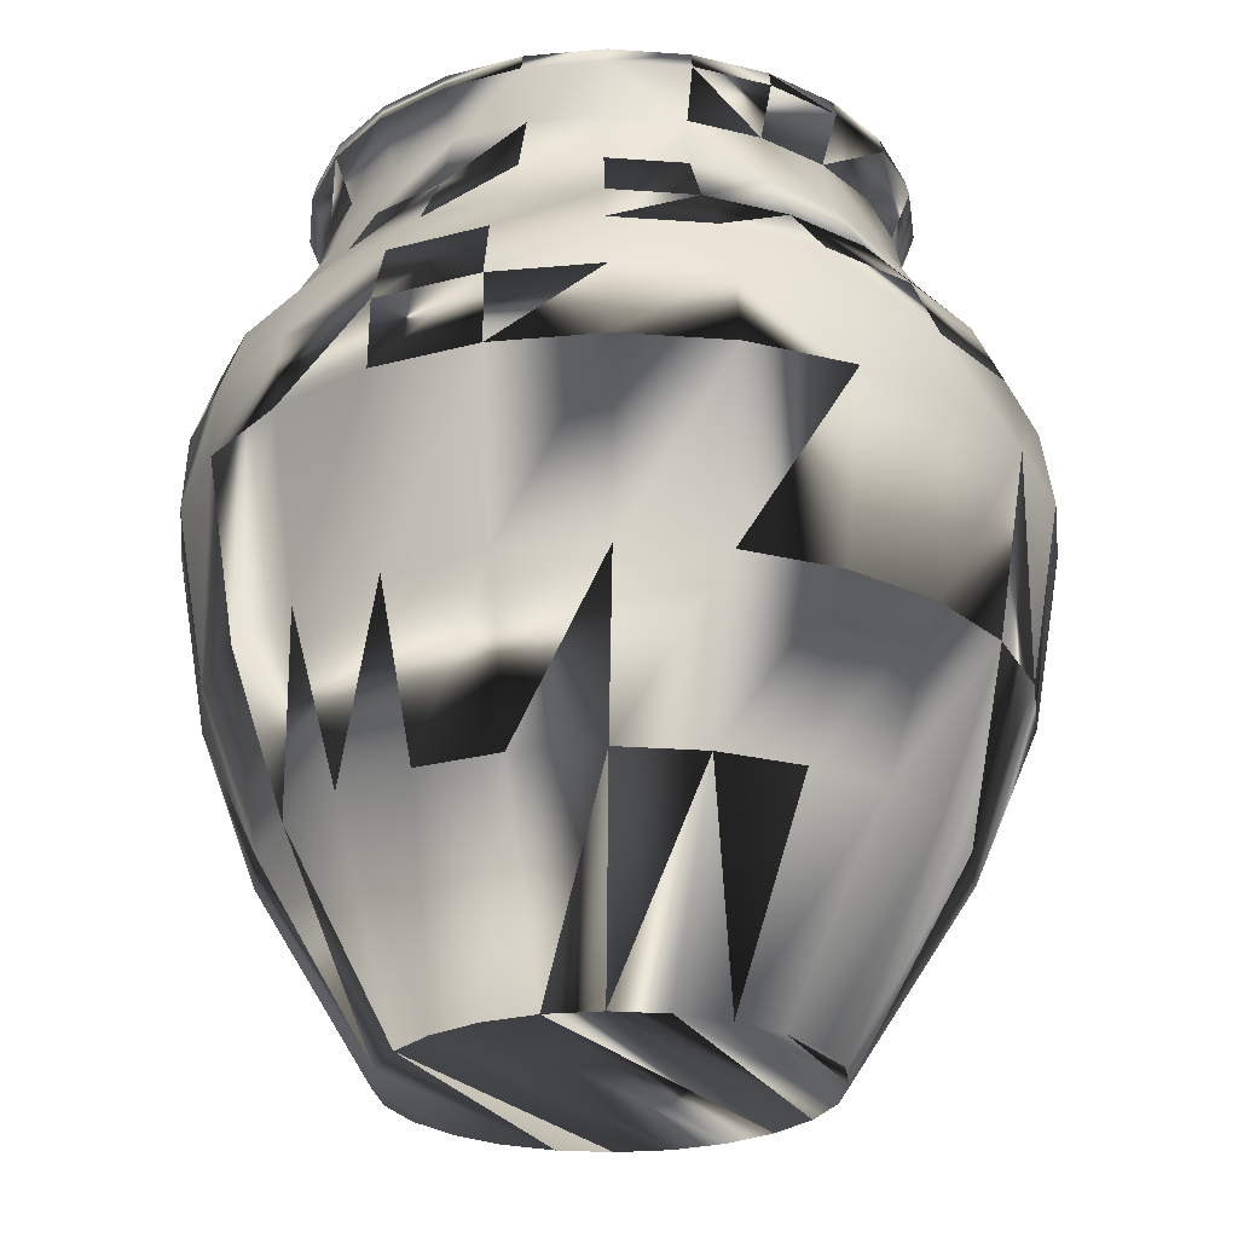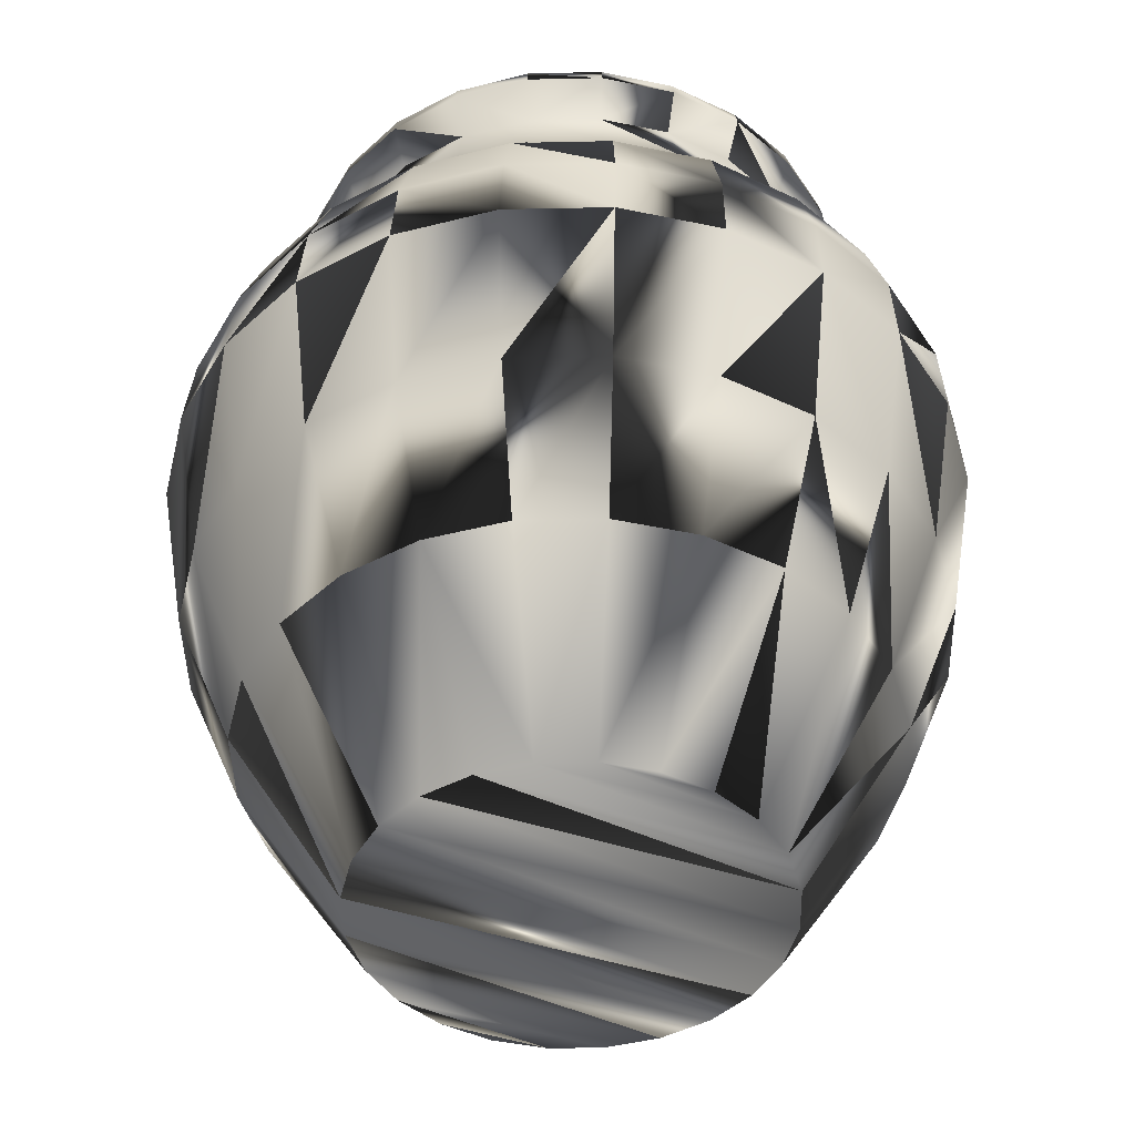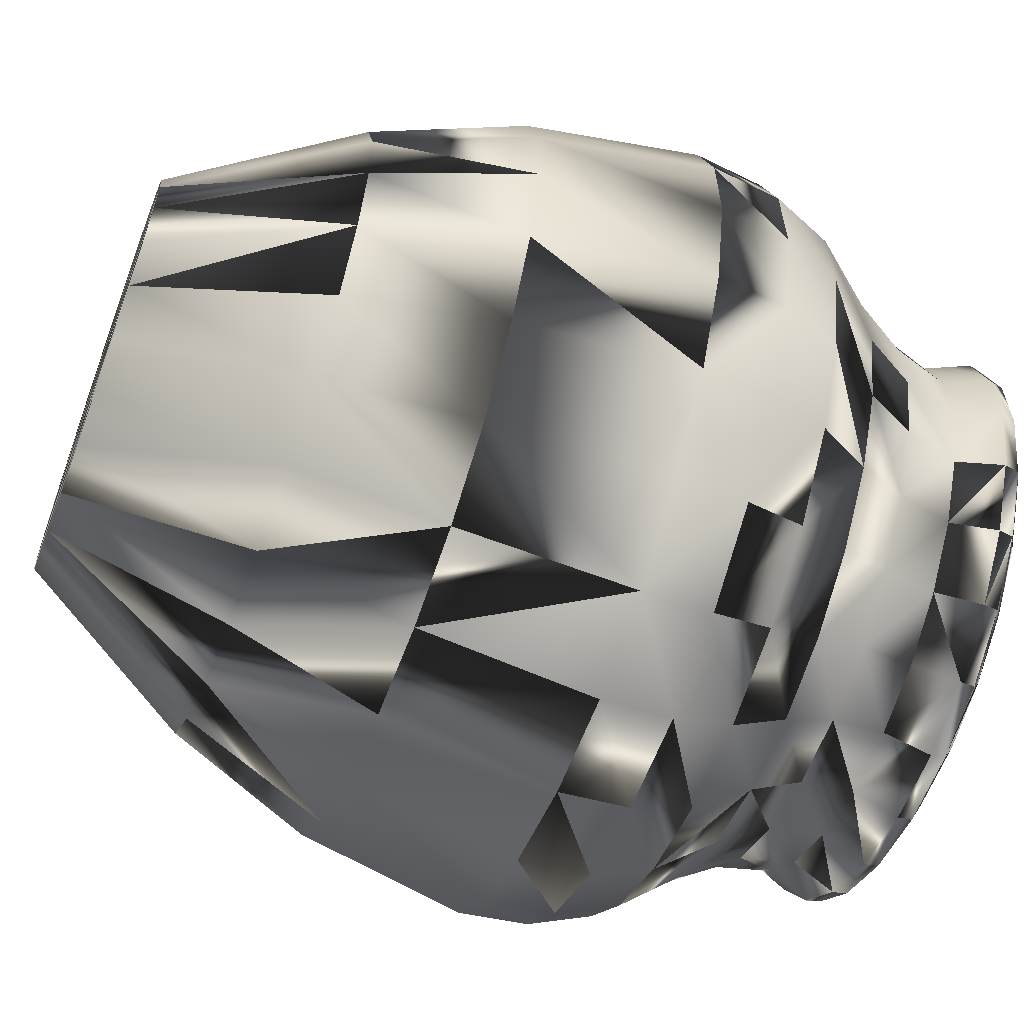
<metadata>
{"format":"obj","ext":"obj","renderer":"f3d","projection":"perspective","resolution":1024,"background":"white","views":[{"elev":-25.6,"azim":97.6,"up":"+Y"},{"elev":-45.1,"azim":-44.3,"up":"+Y"},{"elev":-60.9,"azim":69.5,"up":"+Z"}]}
</metadata>
<code>
v 0.2897 0.9614 0.2508
v 0.3521 0.9614 0.2156
v 0.4213 0.9614 0.1977
v 0.4927 0.9614 0.1984
v 0.5615 0.9614 0.2177
v 0.6228 0.9614 0.2542
v 0.6726 0.9614 0.3055
v 0.7075 0.9614 0.368
v 0.725 0.9614 0.4375
v 0.724 0.9614 0.5093
v 0.7046 0.9614 0.5784
v 0.668 0.9614 0.6402
v 0.6168 0.9614 0.6904
v 0.5544 0.9614 0.7257
v 0.4852 0.9614 0.7436
v 0.4138 0.9614 0.7429
v 0.345 0.9614 0.7236
v 0.2837 0.9614 0.6871
v 0.2339 0.9614 0.6358
v 0.199 0.9614 0.5733
v 0.1815 0.9614 0.5038
v 0.1825 0.9614 0.432
v 0.202 0.9614 0.3629
v 0.2385 0.9614 0.3011
v 0.3227 0.025 0.29
v 0.2816 0.025 0.3301
v 0.2522 0.025 0.3796
v 0.2367 0.025 0.435
v 0.236 0.025 0.4925
v 0.2502 0.025 0.5482
v 0.2784 0.025 0.5983
v 0.3186 0.025 0.6395
v 0.368 0.025 0.6688
v 0.4234 0.025 0.6844
v 0.4809 0.025 0.6851
v 0.5366 0.025 0.6708
v 0.5867 0.025 0.6427
v 0.6279 0.025 0.6025
v 0.6572 0.025 0.5531
v 0.6728 0.025 0.4977
v 0.6735 0.025 0.4402
v 0.6593 0.025 0.3845
v 0.6311 0.025 0.3343
v 0.5909 0.025 0.2932
v 0.5415 0.025 0.2638
v 0.4861 0.025 0.2483
v 0.4286 0.025 0.2476
v 0.3729 0.025 0.2618
v 0.2516 0.2185 0.1887
v 0.1878 0.2185 0.251
v 0.1423 0.2185 0.3277
v 0.1182 0.2185 0.4135
v 0.1172 0.2185 0.5026
v 0.1392 0.2185 0.589
v 0.1829 0.2185 0.6667
v 0.2451 0.2185 0.7305
v 0.3218 0.2185 0.7759
v 0.4076 0.2185 0.8
v 0.4967 0.2185 0.8011
v 0.5831 0.2185 0.7791
v 0.6608 0.2185 0.7354
v 0.7246 0.2185 0.6732
v 0.7701 0.2185 0.5965
v 0.7942 0.2185 0.5107
v 0.7952 0.2185 0.4216
v 0.7732 0.2185 0.3352
v 0.7295 0.2185 0.2575
v 0.6673 0.2185 0.1937
v 0.5906 0.2185 0.1482
v 0.5048 0.2185 0.1241
v 0.4157 0.2185 0.1231
v 0.3293 0.2185 0.1451
v 0.2156 0.3788 0.1342
v 0.1401 0.3788 0.208
v 0.08623 0.3788 0.2987
v 0.05769 0.3788 0.4004
v 0.0564 0.3788 0.5059
v 0.08246 0.3788 0.6082
v 0.1341 0.3788 0.7002
v 0.2078 0.3788 0.7757
v 0.2985 0.3788 0.8295
v 0.4 0.3788 0.858
v 0.5055 0.3788 0.8593
v 0.6077 0.3788 0.8332
v 0.6997 0.3788 0.7815
v 0.7752 0.3788 0.7077
v 0.8291 0.3788 0.617
v 0.8576 0.3788 0.5153
v 0.8589 0.3788 0.4098
v 0.8328 0.3788 0.3075
v 0.7812 0.3788 0.2155
v 0.7075 0.3788 0.14
v 0.6168 0.3788 0.08618
v 0.5153 0.3788 0.05766
v 0.4098 0.3788 0.05642
v 0.3076 0.3788 0.08253
v 0.1966 0.5665 0.1089
v 0.1152 0.5665 0.1884
v 0.05716 0.5665 0.2863
v 0.02638 0.5665 0.3959
v 0.025 0.5665 0.5097
v 0.0531 0.5665 0.6199
v 0.1088 0.5665 0.7191
v 0.1882 0.5665 0.8006
v 0.286 0.5665 0.8586
v 0.3955 0.5665 0.8894
v 0.5093 0.5665 0.8907
v 0.6195 0.5665 0.8625
v 0.7187 0.5665 0.8068
v 0.8001 0.5665 0.7273
v 0.8582 0.5665 0.6294
v 0.8889 0.5665 0.5198
v 0.8903 0.5665 0.406
v 0.8622 0.5665 0.2958
v 0.8065 0.5665 0.1966
v 0.7271 0.5665 0.1151
v 0.6293 0.5665 0.05709
v 0.5198 0.5665 0.02634
v 0.406 0.5665 0.025
v 0.2958 0.5665 0.05316
v 0.2001 0.6441 0.1195
v 0.1202 0.6441 0.1976
v 0.06317 0.6441 0.2937
v 0.03295 0.6441 0.4013
v 0.03157 0.6441 0.513
v 0.05912 0.6441 0.6213
v 0.1137 0.6441 0.7187
v 0.1917 0.6441 0.7986
v 0.2877 0.6441 0.8556
v 0.3951 0.6441 0.8858
v 0.5068 0.6441 0.8871
v 0.6149 0.6441 0.8594
v 0.7123 0.6441 0.8047
v 0.7922 0.6441 0.7266
v 0.8492 0.6441 0.6305
v 0.8794 0.6441 0.5229
v 0.8808 0.6441 0.4111
v 0.8533 0.6441 0.3029
v 0.7987 0.6441 0.2055
v 0.7207 0.6441 0.1255
v 0.6247 0.6441 0.06854
v 0.5173 0.6441 0.03837
v 0.4056 0.6441 0.03707
v 0.2974 0.6441 0.06474
v 0.2147 0.7111 0.145
v 0.1397 0.7111 0.2182
v 0.08624 0.7111 0.3084
v 0.05788 0.7111 0.4094
v 0.05657 0.7111 0.5142
v 0.08239 0.7111 0.6158
v 0.1336 0.7111 0.7071
v 0.2067 0.7111 0.7821
v 0.2967 0.7111 0.8355
v 0.3974 0.7111 0.8638
v 0.5021 0.7111 0.865
v 0.6035 0.7111 0.839
v 0.6948 0.7111 0.7877
v 0.7698 0.7111 0.7144
v 0.8232 0.7111 0.6242
v 0.8516 0.7111 0.5233
v 0.8529 0.7111 0.4184
v 0.8271 0.7111 0.3169
v 0.7759 0.7111 0.2255
v 0.7028 0.7111 0.1505
v 0.6128 0.7111 0.0971
v 0.5121 0.7111 0.06881
v 0.4074 0.7111 0.06762
v 0.306 0.7111 0.09359
v 0.2478 0.7758 0.189
v 0.1829 0.7758 0.2525
v 0.1366 0.7758 0.3306
v 0.112 0.7758 0.418
v 0.1109 0.7758 0.5088
v 0.1332 0.7758 0.5967
v 0.1776 0.7758 0.6758
v 0.2409 0.7758 0.7408
v 0.3188 0.7758 0.787
v 0.406 0.7758 0.8115
v 0.4967 0.7758 0.8126
v 0.5845 0.7758 0.7901
v 0.6636 0.7758 0.7456
v 0.7285 0.7758 0.6821
v 0.7748 0.7758 0.604
v 0.7993 0.7758 0.5166
v 0.8005 0.7758 0.4259
v 0.7781 0.7758 0.3379
v 0.7338 0.7758 0.2588
v 0.6705 0.7758 0.1939
v 0.5926 0.7758 0.1476
v 0.5053 0.7758 0.1231
v 0.4147 0.7758 0.1221
v 0.3268 0.7758 0.1446
v 0.2697 0.8331 0.2178
v 0.2112 0.8331 0.275
v 0.1695 0.8331 0.3453
v 0.1474 0.8331 0.4241
v 0.1463 0.8331 0.5059
v 0.1664 0.8331 0.5851
v 0.2063 0.8331 0.6564
v 0.2633 0.8331 0.7149
v 0.3334 0.8331 0.7565
v 0.4119 0.8331 0.7786
v 0.4935 0.8331 0.7795
v 0.5726 0.8331 0.7592
v 0.6437 0.8331 0.7191
v 0.7022 0.8331 0.6619
v 0.7439 0.8331 0.5915
v 0.766 0.8331 0.5127
v 0.7671 0.8331 0.431
v 0.747 0.8331 0.3517
v 0.7071 0.8331 0.2804
v 0.6502 0.8331 0.222
v 0.58 0.8331 0.1803
v 0.5015 0.8331 0.1583
v 0.4199 0.8331 0.1574
v 0.3408 0.8331 0.1777
v 0.2774 0.8933 0.2286
v 0.222 0.8933 0.2828
v 0.1824 0.8933 0.3496
v 0.1614 0.8933 0.4243
v 0.1604 0.8933 0.5019
v 0.1795 0.8933 0.5771
v 0.2173 0.8933 0.6447
v 0.2712 0.8933 0.7002
v 0.3377 0.8933 0.7397
v 0.4122 0.8933 0.7606
v 0.4896 0.8933 0.7614
v 0.5646 0.8933 0.7422
v 0.6321 0.8933 0.7041
v 0.6875 0.8933 0.6498
v 0.727 0.8933 0.583
v 0.748 0.8933 0.5083
v 0.7491 0.8933 0.4307
v 0.73 0.8933 0.3555
v 0.6922 0.8933 0.2879
v 0.6382 0.8933 0.2325
v 0.5717 0.8933 0.1929
v 0.4973 0.8933 0.1721
v 0.4199 0.8933 0.1712
v 0.3449 0.8933 0.1905
v 0.2657 0.9426 0.2127
v 0.2066 0.9426 0.2706
v 0.1644 0.9426 0.3418
v 0.142 0.9426 0.4216
v 0.1409 0.9426 0.5044
v 0.1611 0.9426 0.5846
v 0.2014 0.9426 0.6567
v 0.259 0.9426 0.7159
v 0.3299 0.9426 0.758
v 0.4093 0.9426 0.7803
v 0.4918 0.9426 0.7812
v 0.5718 0.9426 0.7606
v 0.6438 0.9426 0.72
v 0.7029 0.9426 0.6621
v 0.7451 0.9426 0.5908
v 0.7675 0.9426 0.5111
v 0.7686 0.9426 0.4283
v 0.7483 0.9426 0.3481
v 0.708 0.9426 0.2759
v 0.6505 0.9426 0.2168
v 0.5796 0.9426 0.1746
v 0.5002 0.9426 0.1523
v 0.4177 0.9426 0.1515
v 0.3377 0.9426 0.172
v 0.2679 0.9588 0.2155
v 0.2094 0.9588 0.2728
v 0.1677 0.9588 0.3432
v 0.1455 0.9588 0.4221
v 0.1444 0.9588 0.504
v 0.1645 0.9588 0.5833
v 0.2043 0.9588 0.6547
v 0.2612 0.9588 0.7132
v 0.3313 0.9588 0.7549
v 0.4098 0.9588 0.7769
v 0.4913 0.9588 0.7778
v 0.5704 0.9588 0.7574
v 0.6416 0.9588 0.7172
v 0.7001 0.9588 0.6599
v 0.7418 0.9588 0.5894
v 0.764 0.9588 0.5105
v 0.7651 0.9588 0.4286
v 0.745 0.9588 0.3493
v 0.7052 0.9588 0.278
v 0.6483 0.9588 0.2194
v 0.5782 0.9588 0.1778
v 0.4997 0.9588 0.1557
v 0.4181 0.9588 0.1549
v 0.3391 0.9588 0.1752
v 0.2817 0.975 0.2462
v 0.2284 0.975 0.2984
v 0.1904 0.975 0.3627
v 0.1702 0.975 0.4346
v 0.1691 0.975 0.5092
v 0.1874 0.975 0.5815
v 0.2237 0.975 0.6465
v 0.2755 0.975 0.6998
v 0.3393 0.975 0.7378
v 0.4108 0.975 0.7578
v 0.4851 0.975 0.7586
v 0.5571 0.975 0.74
v 0.622 0.975 0.7034
v 0.6752 0.975 0.6512
v 0.7133 0.975 0.5869
v 0.7335 0.975 0.515
v 0.7345 0.975 0.4404
v 0.7163 0.975 0.3681
v 0.68 0.975 0.3031
v 0.6282 0.975 0.2498
v 0.5643 0.975 0.2118
v 0.4928 0.975 0.1917
v 0.4185 0.975 0.191
v 0.3465 0.975 0.2095
f 24 290 1
f 291 290 24
f 23 291 24
f 22 291 23
f 21 292 22
f 20 293 21
f 294 293 20
f 294 20 19
f 295 294 19
f 295 19 18
f 296 295 18
f 296 18 17
f 297 296 17
f 298 17 16
f 301 14 13
f 300 14 301
f 13 12 302
f 301 13 302
f 11 10 304
f 303 11 304
f 304 9 305
f 10 9 304
f 305 8 306
f 9 8 305
f 7 307 306
f 8 7 306
f 6 308 307
f 7 6 307
f 4 310 5
f 3 311 4
f 289 312 2
f 44 45 46
f 43 44 47
f 48 43 47
f 42 43 48
f 25 42 48
f 27 40 26
f 39 40 27
f 28 39 27
f 38 39 28
f 29 38 28
f 37 38 29
f 36 37 30
f 31 36 30
f 35 36 31
f 32 35 31
f 34 35 32
f 33 34 32
f 26 50 51
f 28 52 53
f 29 28 53
f 29 53 54
f 30 29 54
f 54 31 30
f 55 31 54
f 31 56 32
f 55 56 31
f 32 57 33
f 56 57 32
f 33 58 34
f 57 58 33
f 58 59 35
f 59 60 36
f 35 59 36
f 36 61 37
f 41 40 65
f 42 41 66
f 42 66 43
f 68 43 67
f 44 43 68
f 69 44 68
f 45 44 69
f 46 45 69
f 70 46 69
f 47 46 70
f 72 48 71
f 49 73 74
f 50 49 74
f 55 80 56
f 79 80 55
f 58 82 59
f 59 83 60
f 61 85 86
f 62 86 87
f 63 87 88
f 64 63 88
f 64 88 89
f 65 89 90
f 66 65 90
f 91 66 90
f 67 66 91
f 92 67 91
f 68 67 92
f 93 68 92
f 69 68 93
f 70 69 93
f 72 71 95
f 96 72 95
f 72 96 73
f 73 97 98
f 74 73 98
f 74 98 99
f 75 74 99
f 75 99 100
f 77 101 102
f 79 104 80
f 81 106 82
f 107 108 84
f 85 109 110
f 86 85 110
f 86 110 111
f 87 86 111
f 87 111 112
f 88 87 112
f 88 112 113
f 89 88 113
f 89 113 114
f 90 89 114
f 115 90 114
f 94 93 117
f 95 94 118
f 119 95 118
f 96 95 119
f 120 96 119
f 96 120 97
f 73 96 97
f 97 121 122
f 98 97 122
f 99 98 123
f 101 100 125
f 126 127 103
f 102 126 103
f 127 128 104
f 103 127 104
f 128 129 105
f 104 128 105
f 131 132 107
f 111 110 135
f 112 136 137
f 144 119 143
f 97 120 121
f 121 145 146
f 122 121 146
f 123 122 147
f 123 147 148
f 124 123 148
f 124 148 149
f 125 124 149
f 126 125 150
f 150 151 127
f 126 150 127
f 127 151 128
f 152 153 129
f 128 152 129
f 132 156 157
f 133 132 157
f 135 159 160
f 136 135 160
f 141 140 164
f 165 141 164
f 143 142 167
f 168 143 167
f 144 143 168
f 144 168 145
f 121 144 145
f 145 169 170
f 146 145 170
f 146 170 171
f 147 146 171
f 147 171 172
f 148 147 172
f 148 172 173
f 149 148 173
f 174 149 173
f 150 149 174
f 175 150 174
f 175 176 152
f 151 175 152
f 176 177 153
f 152 176 153
f 177 178 154
f 153 177 154
f 154 179 155
f 178 179 154
f 155 179 156
f 161 186 162
f 186 187 162
f 164 163 187
f 188 164 187
f 165 164 188
f 189 165 188
f 190 165 189
f 166 165 190
f 192 168 191
f 170 194 195
f 171 170 195
f 171 195 196
f 172 171 196
f 172 196 197
f 173 172 197
f 173 197 198
f 174 173 198
f 199 174 198
f 199 200 176
f 175 199 176
f 200 201 177
f 176 200 177
f 201 202 178
f 177 201 178
f 178 203 179
f 202 203 178
f 179 204 180
f 204 205 181
f 182 206 207
f 183 207 208
f 185 209 210
f 186 185 210
f 216 191 215
f 193 217 218
f 197 196 221
f 197 221 222
f 198 197 222
f 222 223 199
f 198 222 199
f 223 224 200
f 199 223 200
f 200 224 201
f 208 207 232
f 215 214 239
f 240 215 239
f 216 215 240
f 216 240 217
f 193 216 217
f 217 241 242
f 218 217 242
f 218 242 243
f 219 218 243
f 246 222 245
f 223 222 246
f 247 223 246
f 223 248 224
f 247 248 223
f 224 249 225
f 248 249 224
f 226 250 227
f 228 253 229
f 234 258 235
f 260 235 259
f 236 235 260
f 237 236 261
f 238 237 261
f 262 238 261
f 240 239 264
f 241 240 264
f 242 266 267
f 243 242 267
f 243 267 268
f 244 243 268
f 244 268 269
f 245 244 269
f 245 269 270
f 246 245 270
f 270 271 247
f 246 270 247
f 271 272 248
f 250 275 251
f 274 275 250
f 251 276 252
f 275 276 251
f 252 276 277
f 253 252 277
f 253 277 278
f 254 253 278
f 254 278 279
f 255 254 279
f 255 279 280
f 256 255 280
f 259 258 282
f 283 259 282
f 284 260 283
f 286 261 285
f 262 261 286
f 287 262 286
f 263 262 287
f 264 288 265
f 241 264 265
f 292 268 291
f 269 268 293
f 294 269 293
f 270 269 294
f 295 270 294
f 272 296 297
f 273 272 297
f 274 298 275
f 275 299 276
f 276 300 277
f 280 305 281
f 304 305 280
f 282 307 283
f 306 307 282
f 309 285 284
f 310 286 309
f 1 289 290
f 22 291 292
f 21 292 293
f 298 17 297
f 15 16 299
f 299 16 298
f 14 15 300
f 300 15 299
f 303 11 12
f 303 12 302
f 308 309 5
f 308 5 6
f 309 310 5
f 310 311 4
f 311 312 3
f 3 312 2
f 2 289 1
f 46 44 47
f 25 42 41
f 25 41 26
f 26 41 40
f 29 37 30
f 50 49 25
f 50 25 26
f 51 26 27
f 52 51 27
f 52 27 28
f 35 58 34
f 36 61 60
f 62 61 37
f 62 37 38
f 63 62 38
f 63 38 39
f 64 63 39
f 64 39 40
f 65 64 40
f 66 65 41
f 67 66 43
f 70 47 71
f 71 47 48
f 49 72 48
f 49 48 25
f 75 74 50
f 75 50 51
f 76 75 51
f 76 51 52
f 77 76 52
f 77 52 53
f 78 77 53
f 78 53 54
f 55 79 54
f 54 79 78
f 57 81 56
f 56 81 80
f 58 82 57
f 57 82 81
f 59 83 82
f 60 84 83
f 85 84 60
f 85 60 61
f 86 61 62
f 87 62 63
f 89 64 65
f 93 70 94
f 94 70 71
f 94 71 95
f 73 72 49
f 100 75 76
f 101 100 76
f 101 76 77
f 102 77 78
f 79 103 78
f 78 103 102
f 79 104 103
f 81 105 80
f 80 105 104
f 81 106 105
f 83 107 106
f 83 106 82
f 84 107 83
f 109 108 84
f 109 84 85
f 115 90 91
f 115 91 116
f 116 91 92
f 116 92 117
f 117 92 93
f 117 94 118
f 123 122 98
f 124 123 99
f 124 99 100
f 125 124 100
f 126 125 101
f 126 101 102
f 106 130 129
f 106 129 105
f 107 131 106
f 106 131 130
f 108 132 107
f 133 132 108
f 133 108 109
f 134 133 109
f 134 109 110
f 135 134 110
f 136 135 111
f 136 111 112
f 137 112 113
f 138 137 113
f 138 113 114
f 138 114 115
f 138 115 139
f 139 115 116
f 139 116 140
f 140 116 117
f 140 117 141
f 141 117 142
f 142 117 118
f 142 118 143
f 143 118 119
f 144 119 120
f 121 144 120
f 147 146 122
f 150 149 125
f 128 152 151
f 130 154 153
f 130 153 129
f 131 155 130
f 130 155 154
f 132 156 131
f 131 156 155
f 158 157 133
f 158 133 134
f 159 158 134
f 159 134 135
f 161 160 136
f 161 136 137
f 162 161 137
f 162 137 138
f 162 138 139
f 162 139 163
f 163 139 140
f 163 140 164
f 165 141 166
f 166 141 142
f 166 142 167
f 175 150 151
f 156 180 179
f 157 181 180
f 157 180 156
f 182 181 157
f 182 157 158
f 183 182 158
f 183 158 159
f 184 183 159
f 184 159 160
f 185 184 160
f 185 160 161
f 161 186 185
f 163 187 162
f 190 166 191
f 191 166 167
f 191 167 168
f 192 168 145
f 192 145 169
f 194 193 169
f 194 169 170
f 199 174 175
f 179 204 203
f 181 204 180
f 206 205 181
f 206 181 182
f 207 182 183
f 208 183 184
f 209 208 184
f 209 184 185
f 187 211 186
f 186 211 210
f 211 187 188
f 211 188 212
f 212 188 189
f 212 189 213
f 213 189 214
f 214 189 190
f 214 190 215
f 215 190 191
f 216 191 192
f 216 192 169
f 216 169 193
f 218 193 194
f 219 218 194
f 219 194 195
f 220 219 195
f 220 195 196
f 221 220 196
f 201 225 224
f 202 226 225
f 202 225 201
f 203 227 202
f 202 227 226
f 204 228 203
f 203 228 227
f 229 228 204
f 229 204 205
f 230 229 205
f 230 205 206
f 231 230 206
f 231 206 207
f 232 231 207
f 233 232 208
f 233 208 209
f 234 233 209
f 234 209 210
f 234 210 211
f 234 211 235
f 235 211 212
f 235 212 236
f 236 212 213
f 236 213 237
f 237 213 238
f 238 213 214
f 238 214 239
f 244 243 219
f 244 219 220
f 245 244 220
f 245 220 221
f 245 221 222
f 226 250 225
f 225 250 249
f 227 251 250
f 227 228 252
f 227 252 251
f 228 253 252
f 254 253 229
f 254 229 230
f 255 254 230
f 255 230 231
f 256 255 231
f 256 231 232
f 257 256 232
f 257 232 233
f 234 258 257
f 234 257 233
f 235 259 258
f 260 236 261
f 262 238 239
f 262 239 263
f 264 263 239
f 241 240 217
f 266 265 241
f 266 241 242
f 248 271 247
f 249 273 272
f 249 272 248
f 250 274 273
f 250 273 249
f 281 280 256
f 281 256 257
f 282 281 257
f 282 257 258
f 283 259 260
f 284 260 261
f 284 261 285
f 287 263 288
f 288 263 264
f 289 265 266
f 289 266 290
f 290 266 267
f 290 267 291
f 291 267 268
f 292 268 293
f 295 270 271
f 295 271 296
f 296 271 272
f 298 297 274
f 274 297 273
f 299 298 275
f 276 300 299
f 277 301 300
f 278 302 301
f 278 301 277
f 279 303 302
f 279 302 278
f 280 304 279
f 279 304 303
f 282 306 281
f 281 306 305
f 283 284 308
f 283 308 307
f 284 309 308
f 285 286 309
f 286 287 310
f 310 287 311
f 311 287 288
f 311 288 312
f 312 288 265
f 312 265 289
f 16 17 18
f 16 18 19
f 16 19 20
f 16 20 21
f 16 21 22
f 16 22 23
f 16 23 24
f 16 24 1
f 12 13 14
f 9 10 11
f 8 9 11
f 7 8 11
f 6 7 11
f 6 11 12
f 3 4 5
f 2 3 5
f 12 14 15
f 6 12 15
f 5 6 15
f 2 5 15
f 1 2 15
f 16 1 15

</code>
